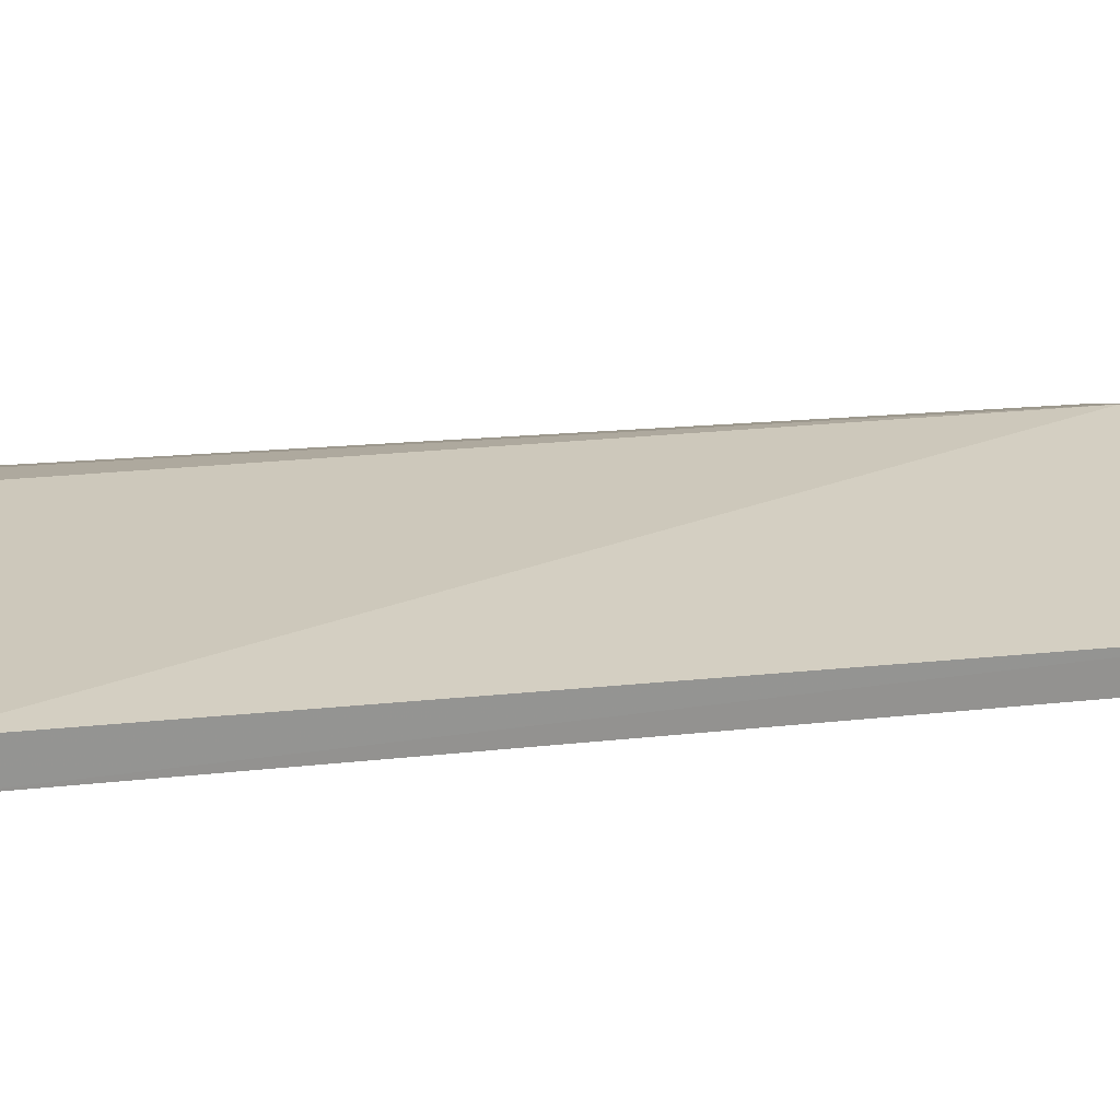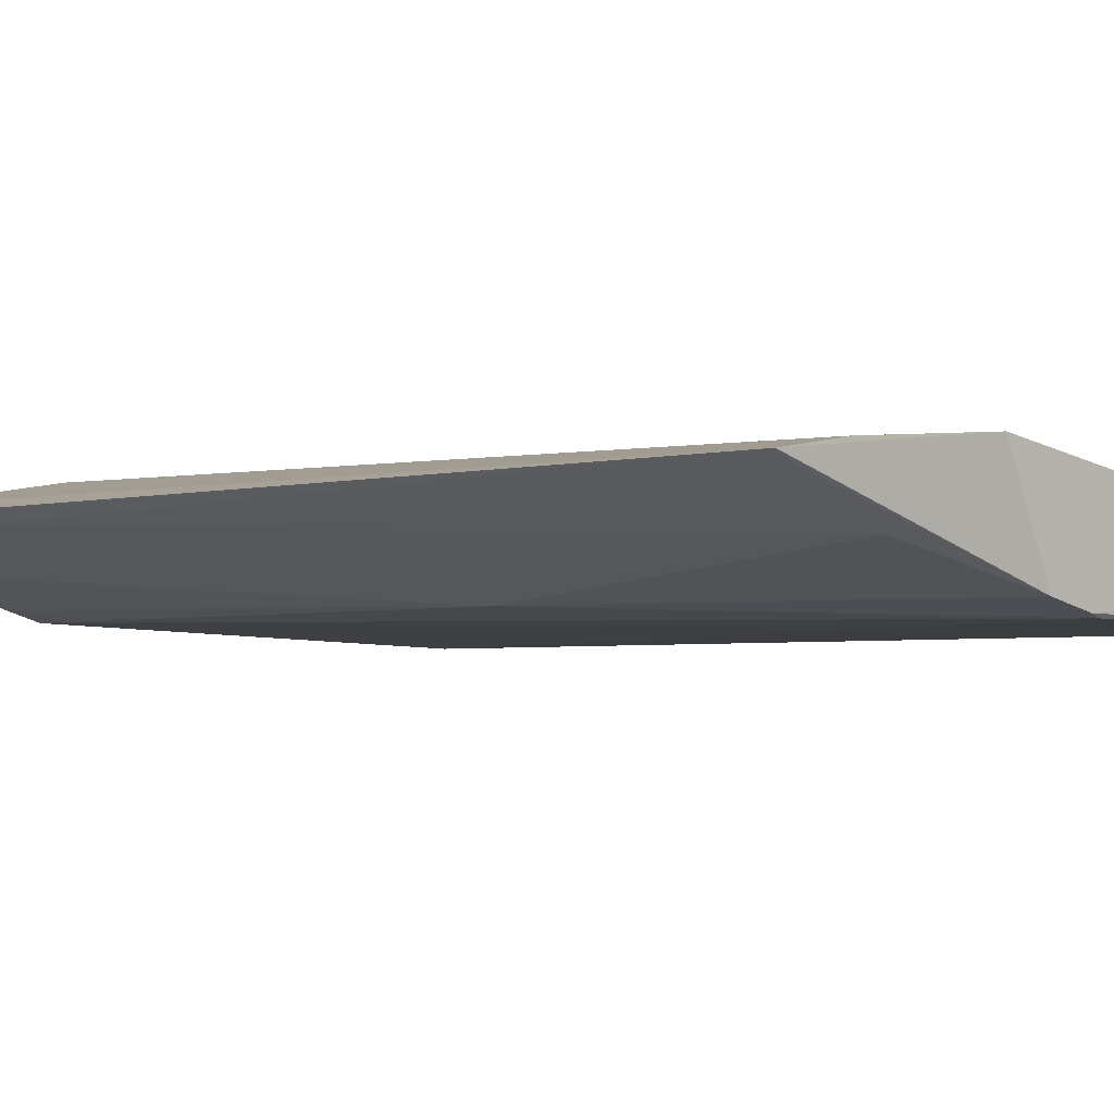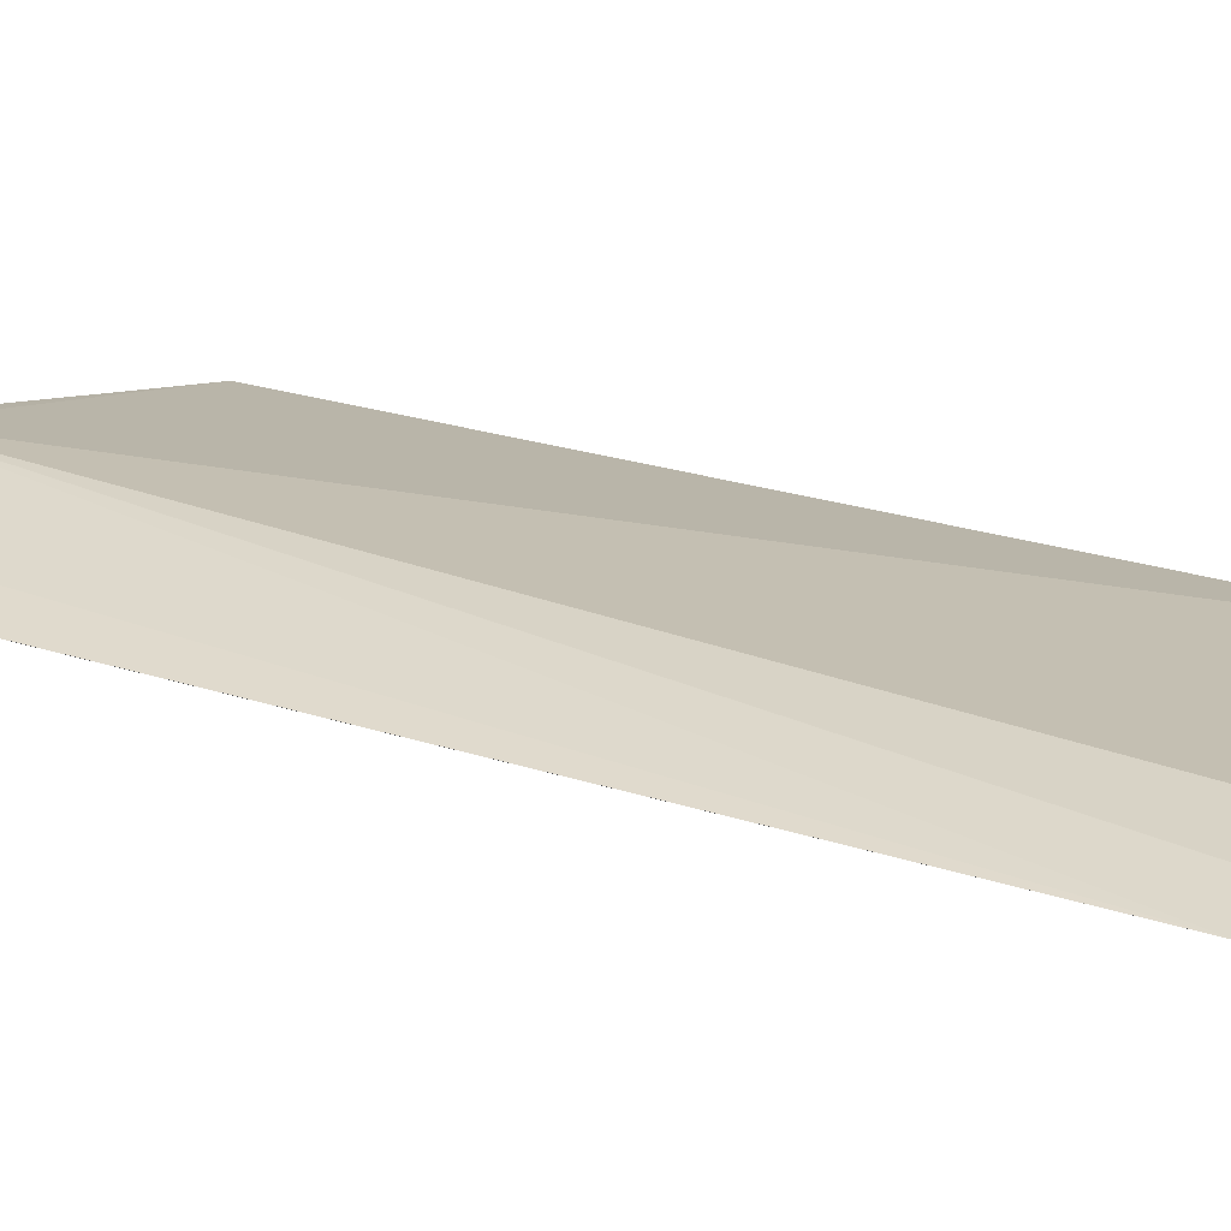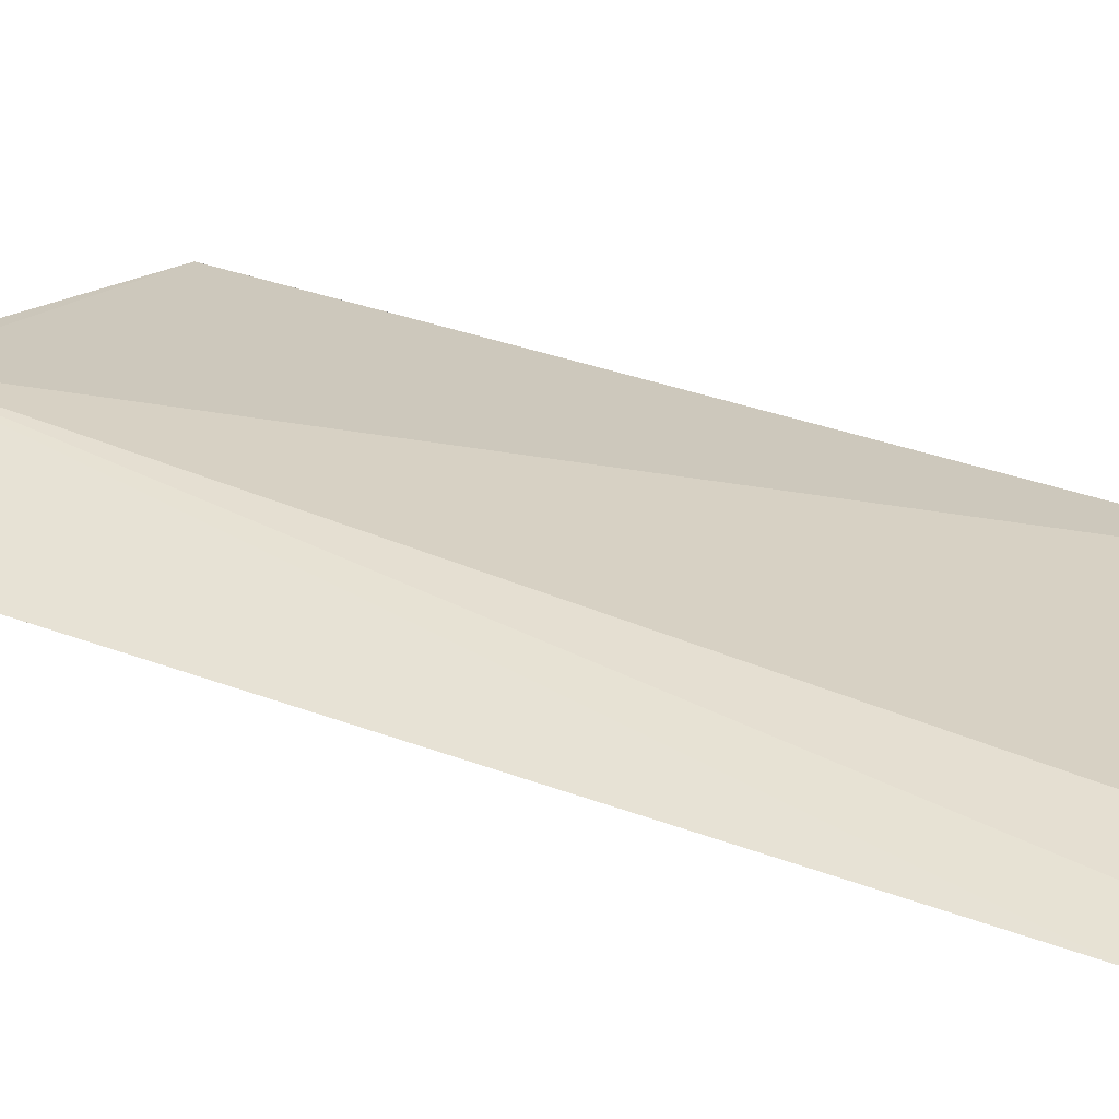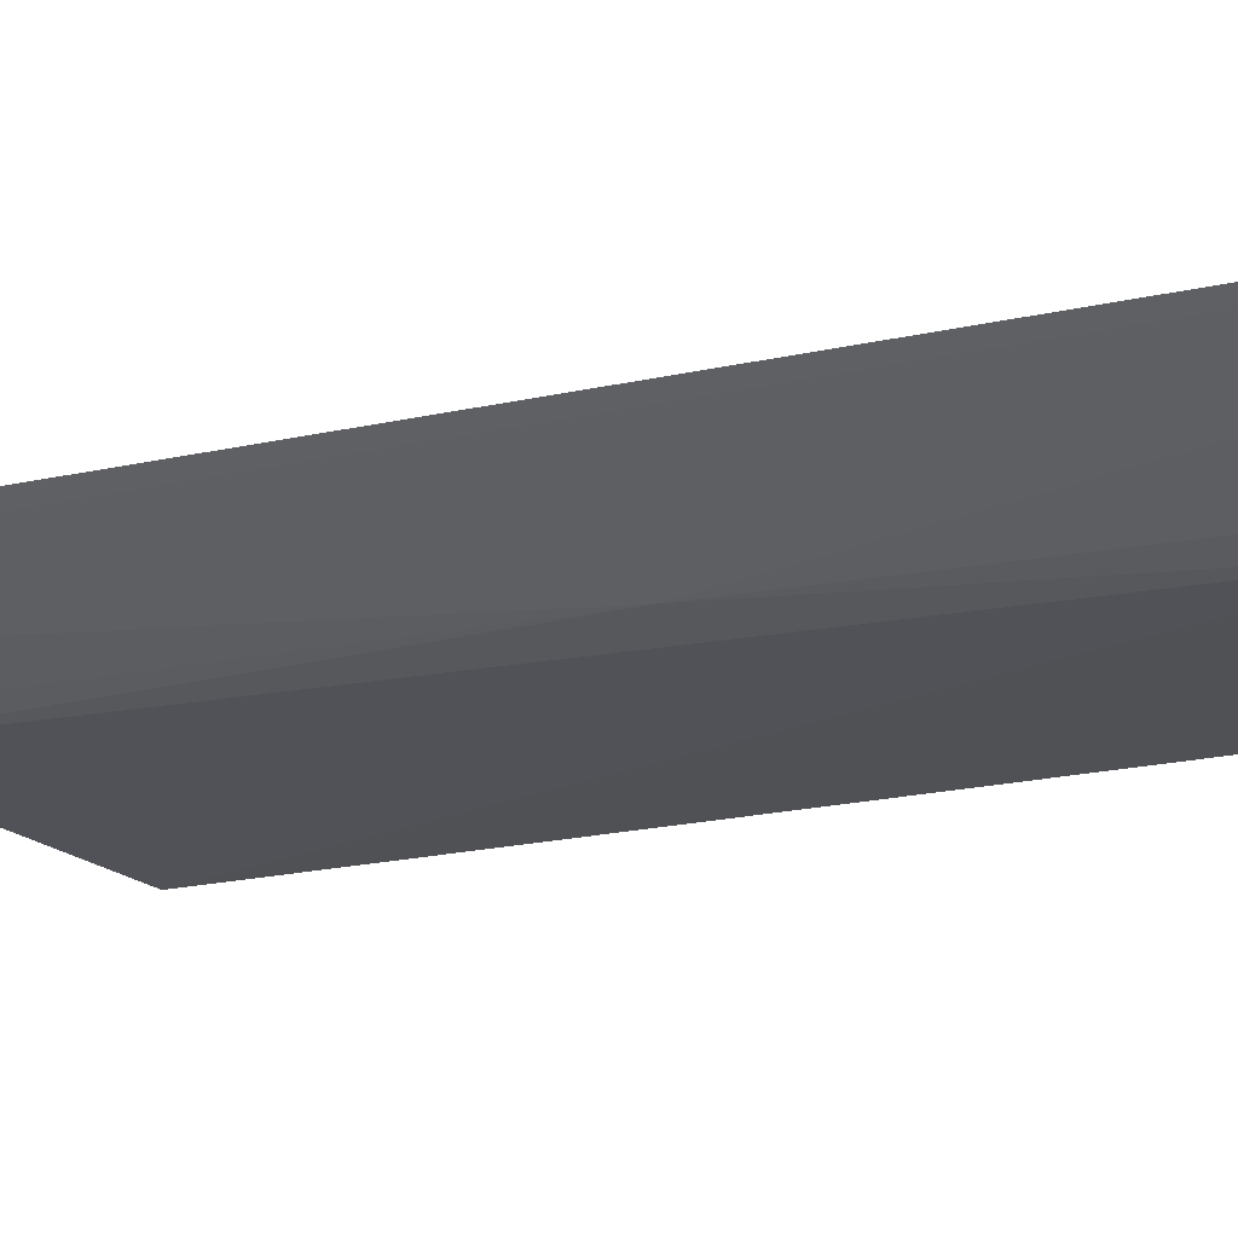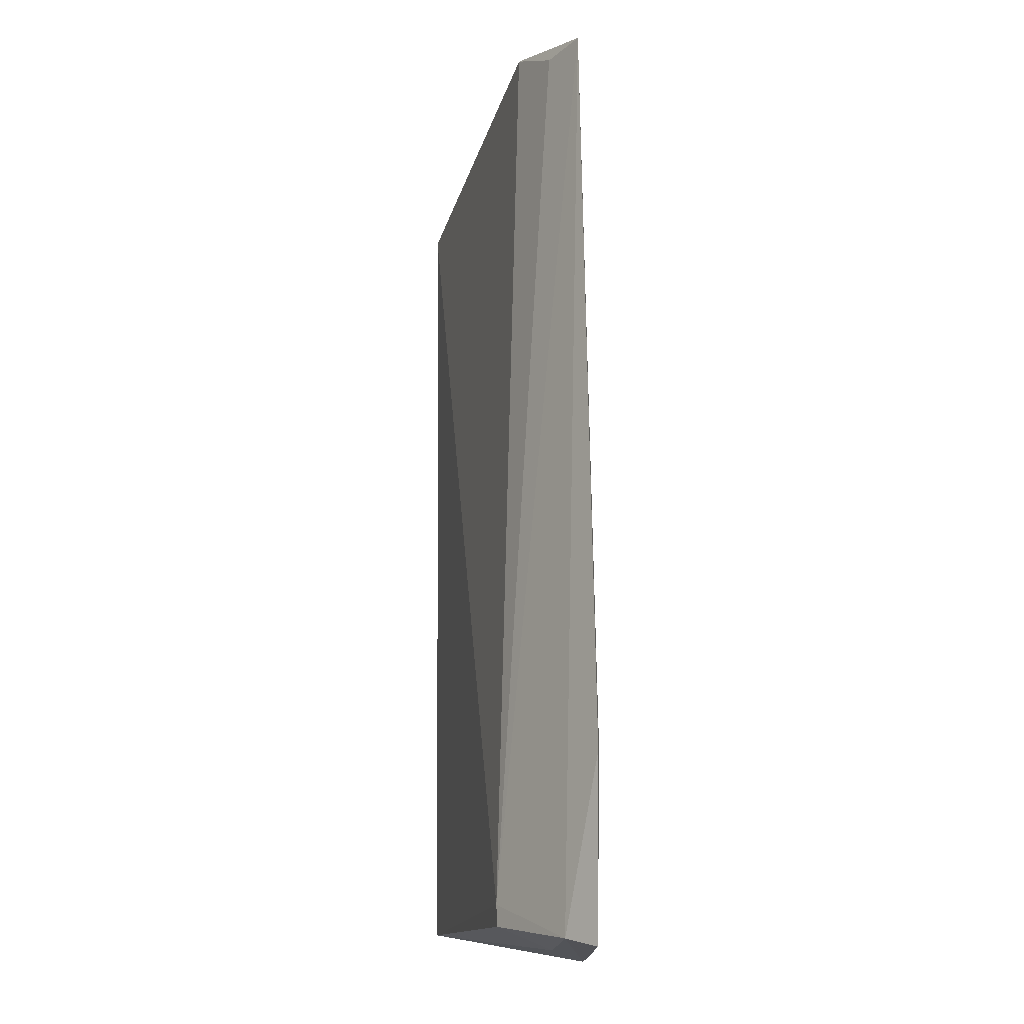
<metadata>
{"format":"obj","ext":"obj","renderer":"f3d","projection":"perspective","resolution":1024,"background":"white","views":[{"elev":11.6,"azim":68.5,"up":"+Y"},{"elev":-1.3,"azim":-39.5,"up":"+Y"},{"elev":25.7,"azim":-61.4,"up":"+Y"},{"elev":35.2,"azim":-62.5,"up":"+Y"},{"elev":-18.3,"azim":-67.2,"up":"+Y"},{"elev":-20.9,"azim":-116.5,"up":"+Z"}]}
</metadata>
<code>
v 0.08127 -0.3022 0.1581
v 0.08523 -0.2933 -0.2517
v 0.08405 -0.2869 0.1585
v -0.1403 -0.2616 0.1583
v -0.06389 -0.2994 -0.2836
v -0.06818 -0.253 -0.2616
v -0.08488 -0.2567 0.1763
v 0.08235 -0.3083 -0.251
v -0.04903 -0.2994 0.1724
v -0.1424 -0.2657 -0.2052
v -0.06828 -0.2534 -0.2715
v -0.1163 -0.258 0.1585
v -0.07726 -0.2954 -0.02341
v -0.0668 -0.2943 0.1734
v -0.05295 -0.2982 0.1736
v -0.1184 -0.2613 -0.2829
v -0.07237 -0.2791 -0.2808
v -0.1066 -0.2837 -0.2833
v -0.1051 -0.2802 0.1574
v -0.1358 -0.2697 -0.2057
v -0.07745 -0.2951 -0.2834
v -0.1341 -0.2651 0.1583
f 1 2 3
f 6 3 2
f 7 3 6
f 8 5 2
f 8 2 1
f 9 8 1
f 9 5 8
f 11 6 2
f 12 7 6
f 12 6 4
f 12 4 7
f 13 5 9
f 14 7 4
f 14 13 9
f 15 9 1
f 15 1 3
f 15 3 7
f 15 14 9
f 15 7 14
f 16 10 4
f 16 4 6
f 16 6 11
f 17 11 2
f 17 2 5
f 17 16 11
f 17 5 16
f 18 16 5
f 18 10 16
f 19 13 14
f 20 18 13
f 20 10 18
f 20 13 19
f 20 4 10
f 21 18 5
f 21 5 13
f 21 13 18
f 22 19 14
f 22 14 4
f 22 20 19
f 22 4 20

</code>
